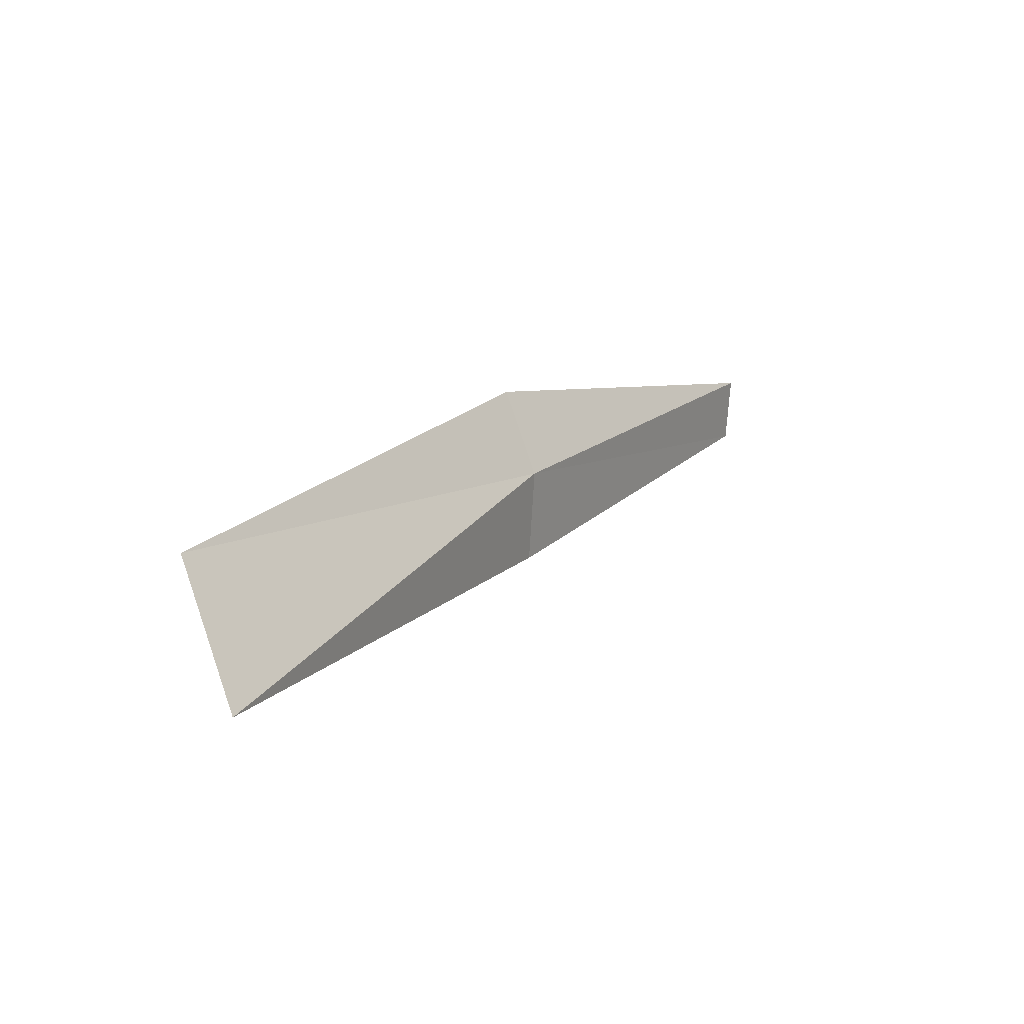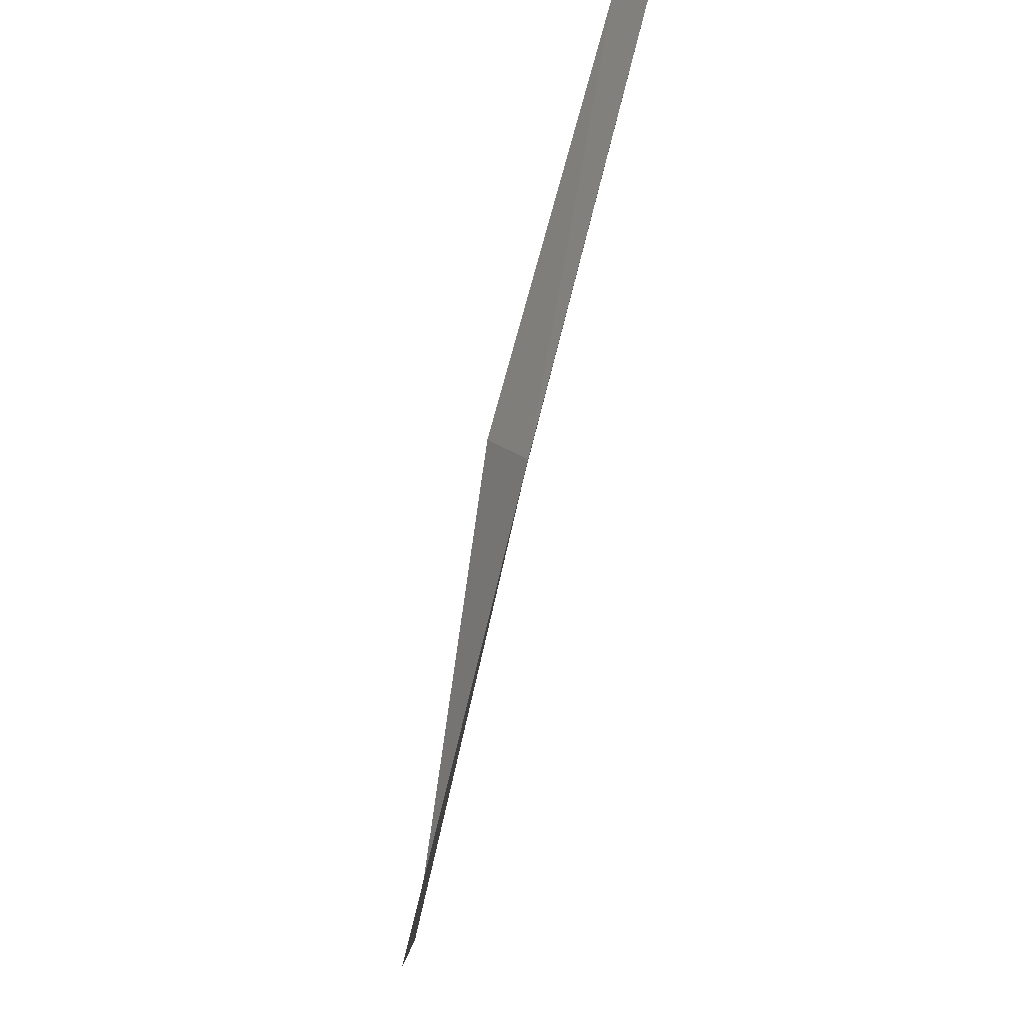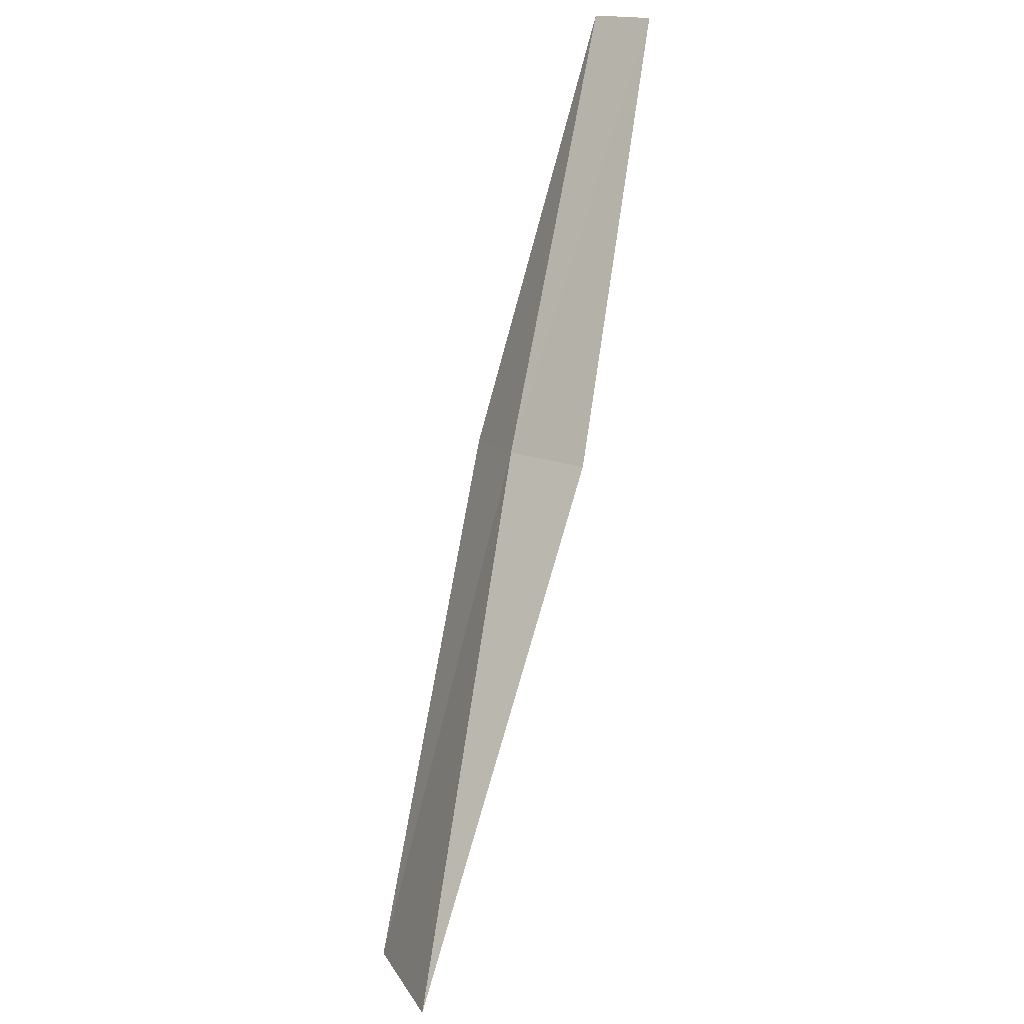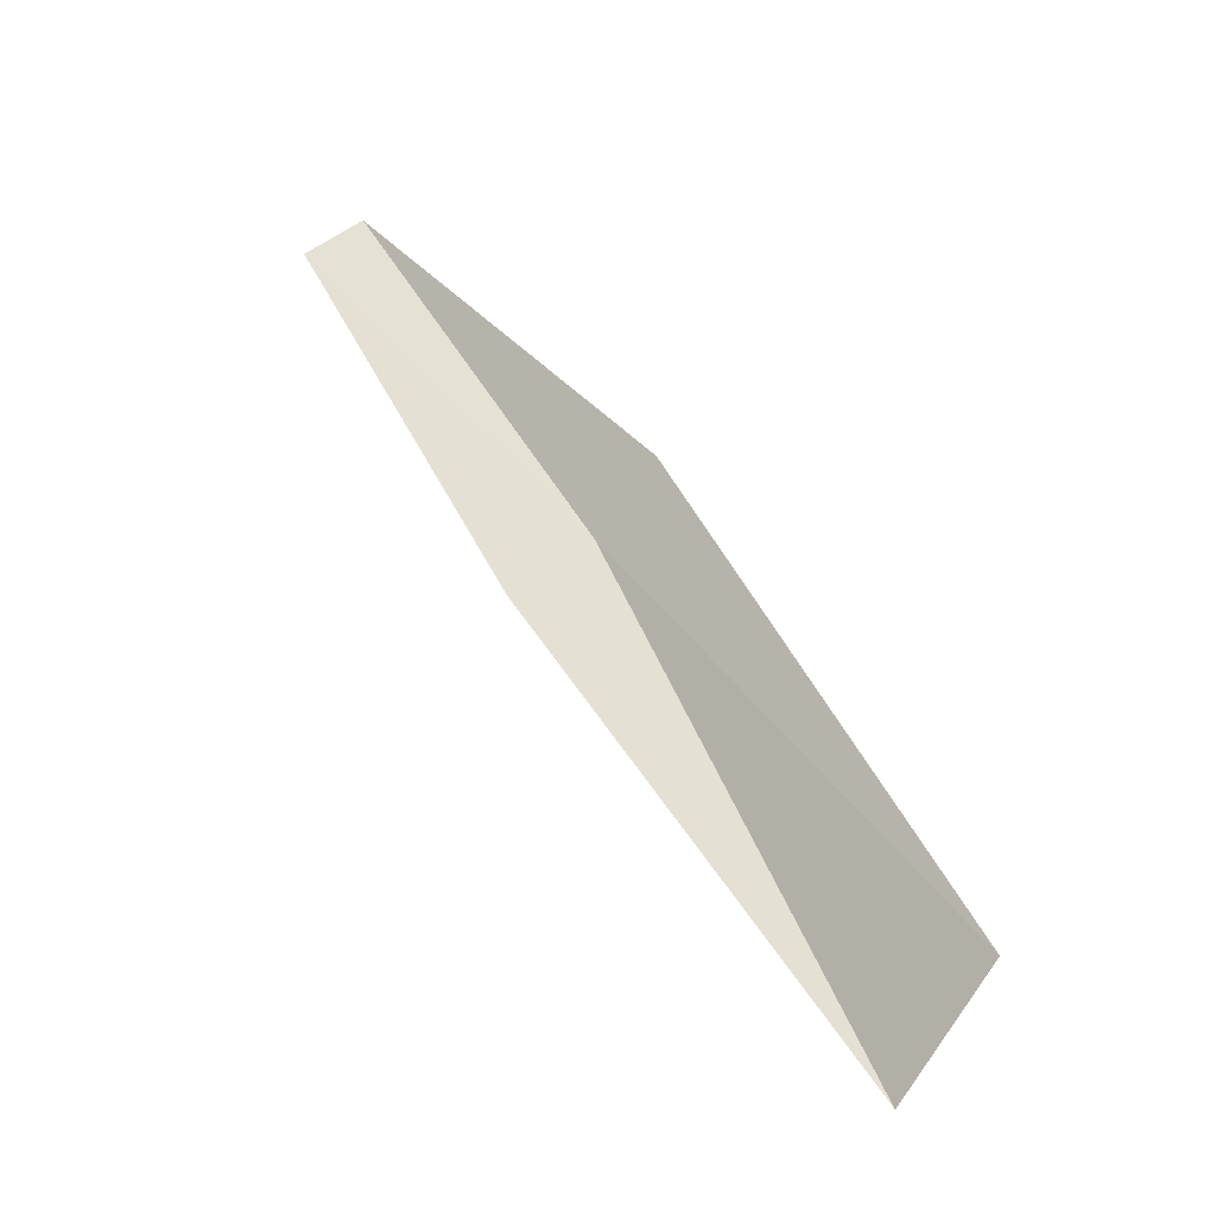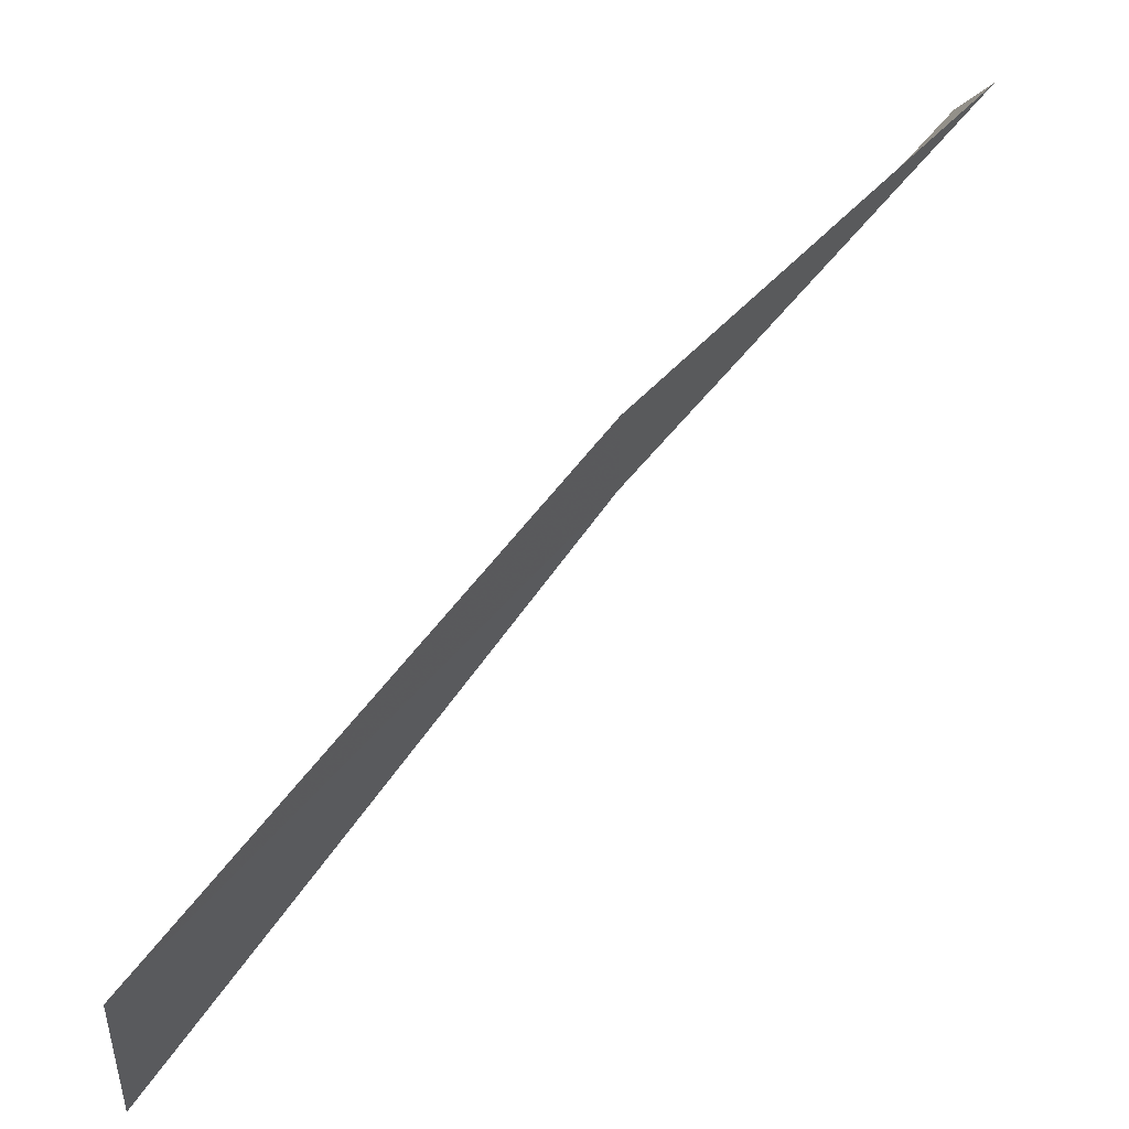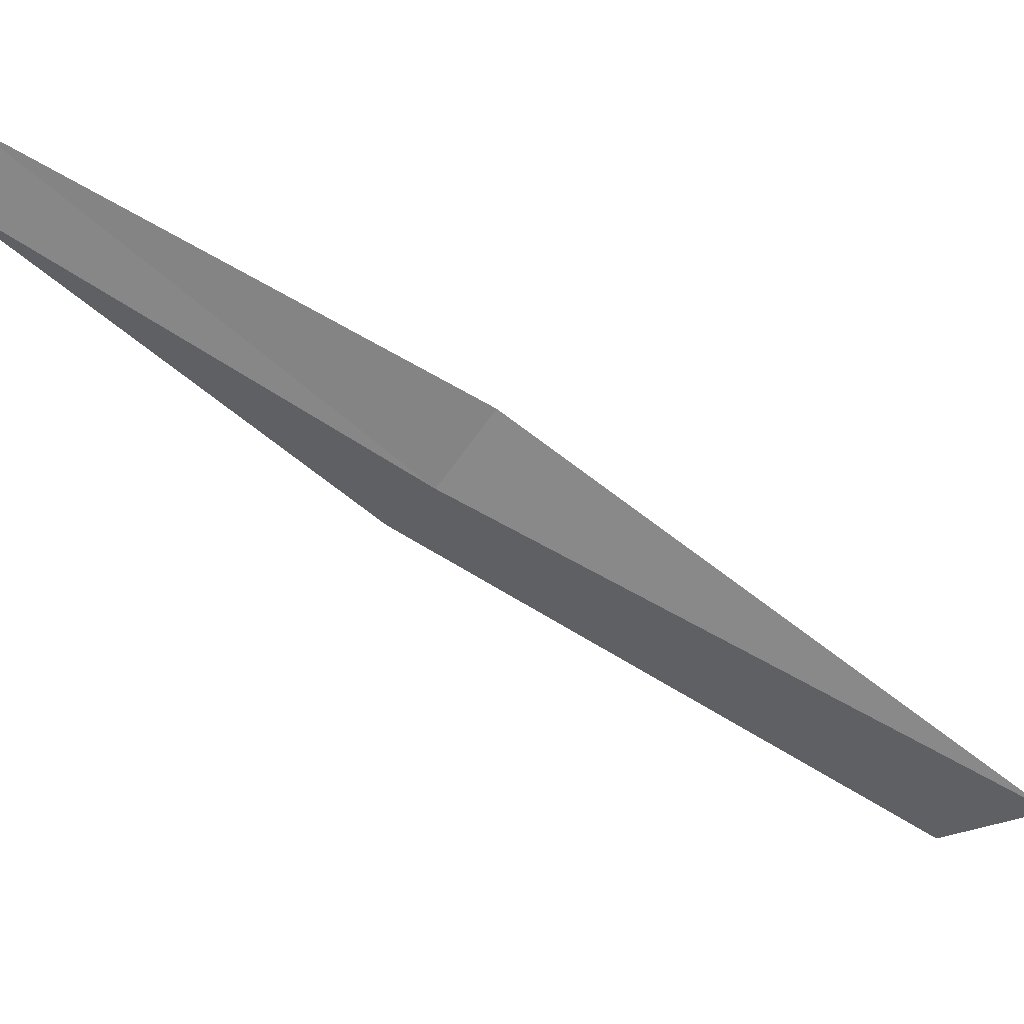
<metadata>
{"format":"obj","ext":"obj","renderer":"f3d","projection":"perspective","resolution":1024,"background":"white","views":[{"elev":-41.8,"azim":9.1,"up":"+Z"},{"elev":53.7,"azim":-19.6,"up":"+Z"},{"elev":-45.8,"azim":123.1,"up":"+Z"},{"elev":-5.8,"azim":-86.0,"up":"+Z"},{"elev":-71.9,"azim":-17.3,"up":"+Y"},{"elev":21.2,"azim":126.1,"up":"+Y"}]}
</metadata>
<code>
v 30.28 17.13 20.55
v 37.24 25.2 31.96
v 29.58 15.3 22.87
v 21.87 6.355 8.897
v 23.04 8.945 4.99
v 36.78 27.03 30.77
v 29.69 19.62 18.88
f 1 3 4
f 1 4 5
f 1 7 6
f 1 5 7
f 1 2 3
f 1 6 2

</code>
